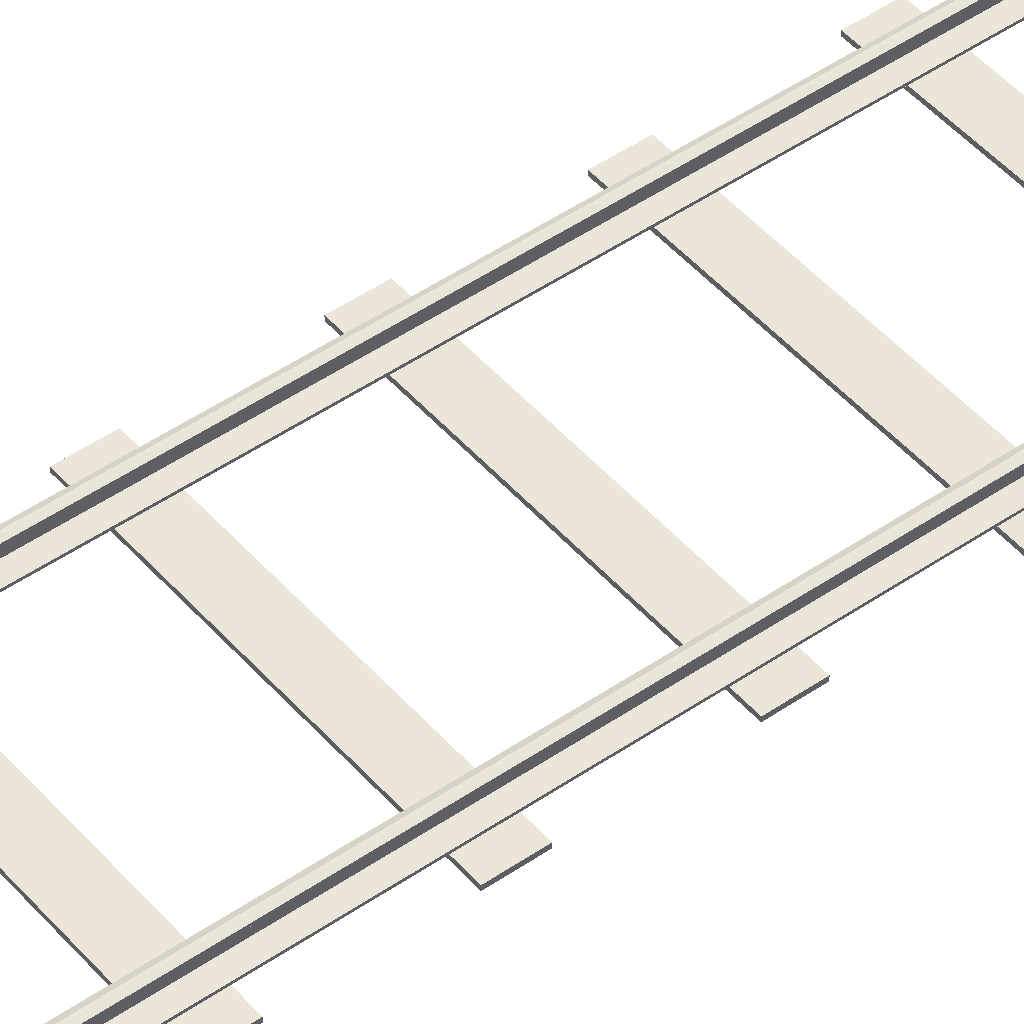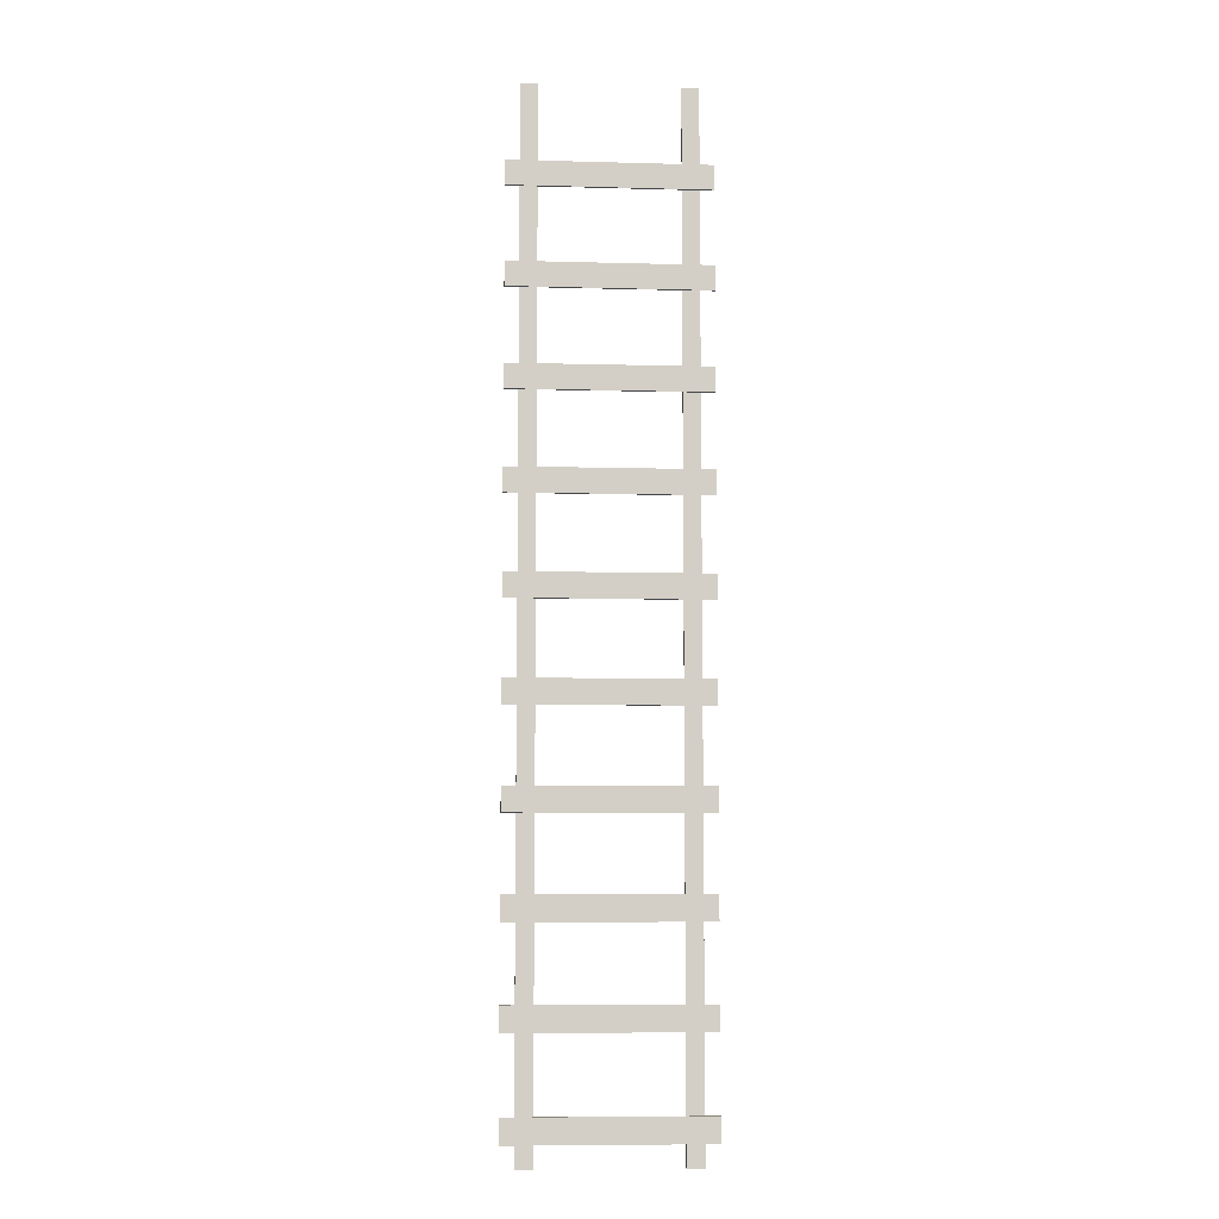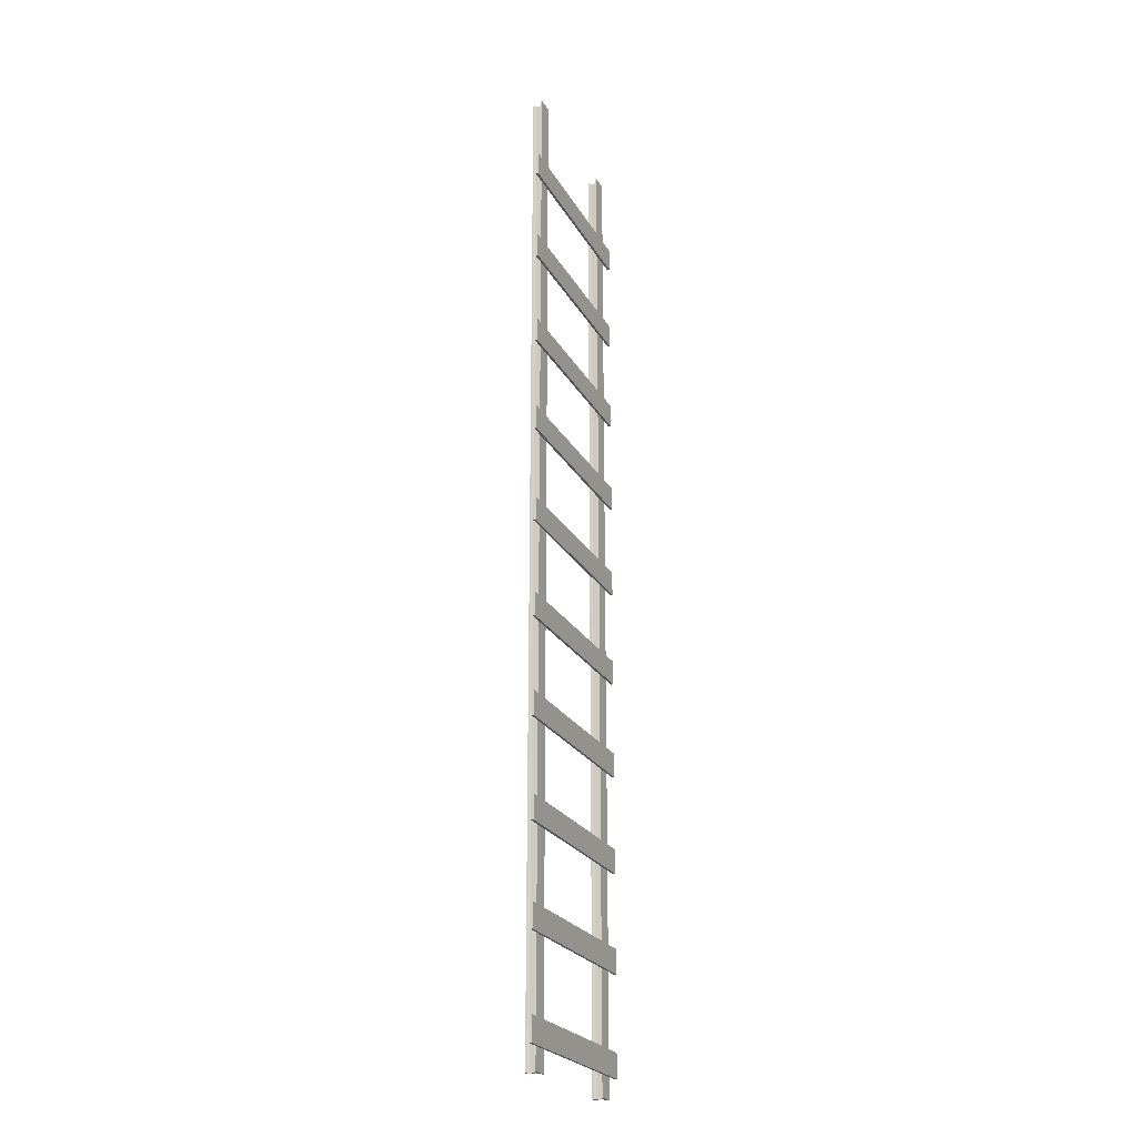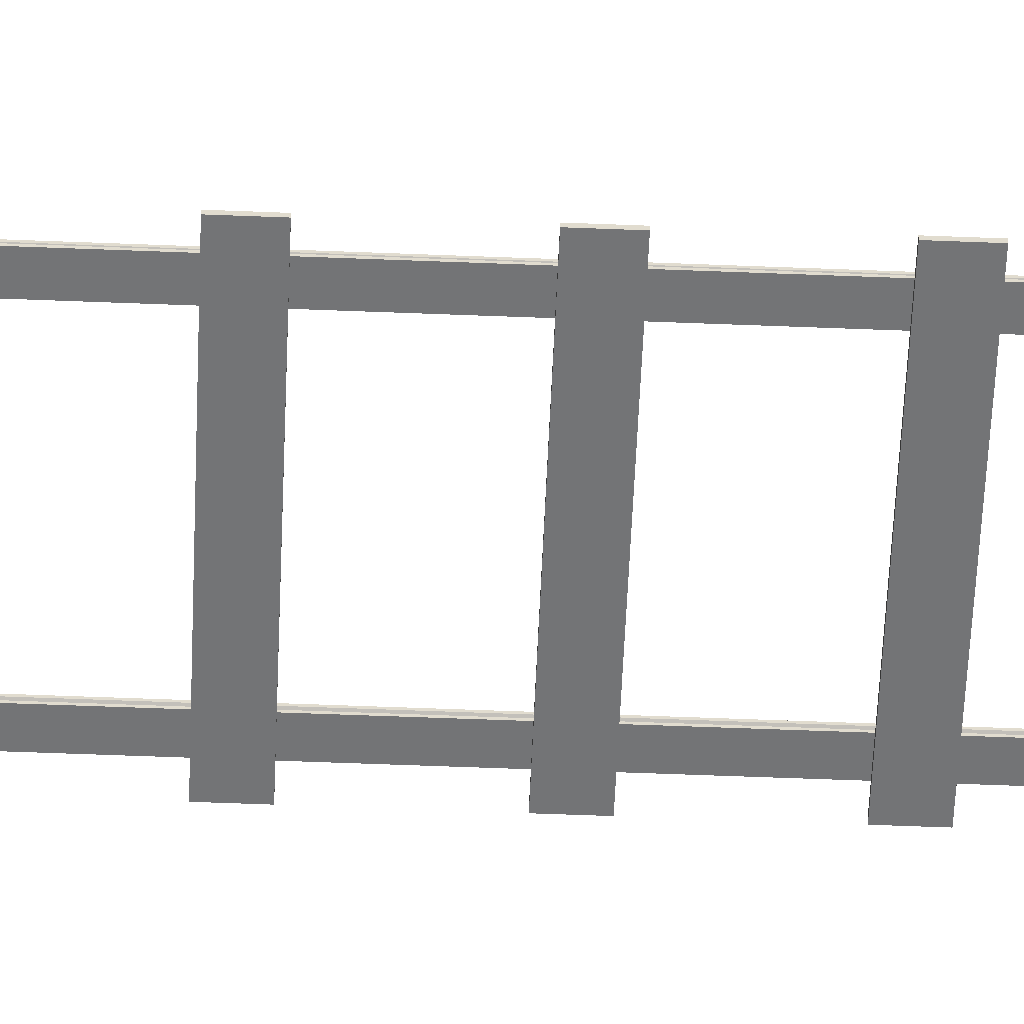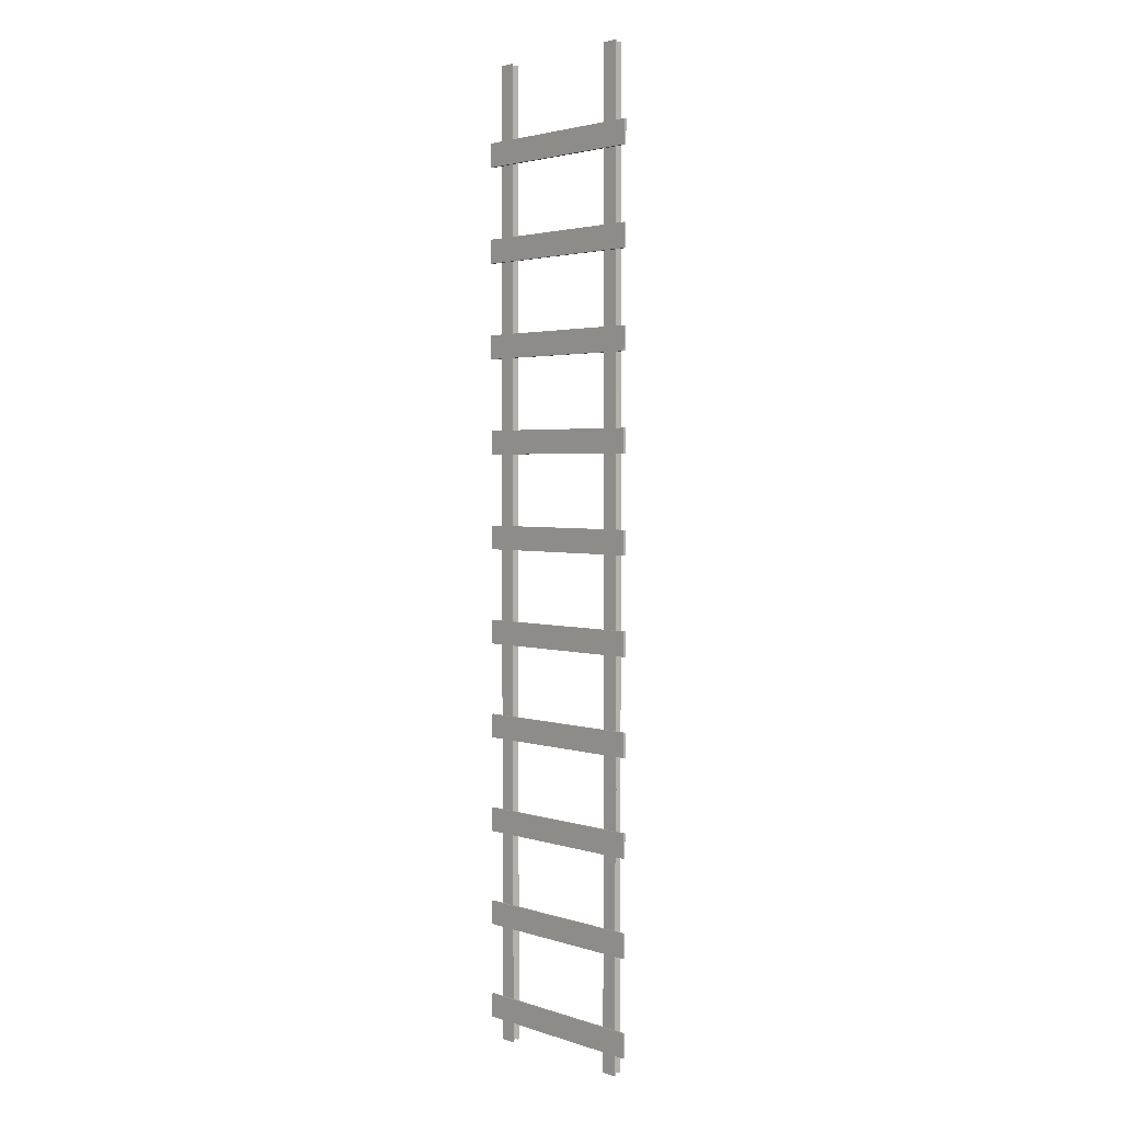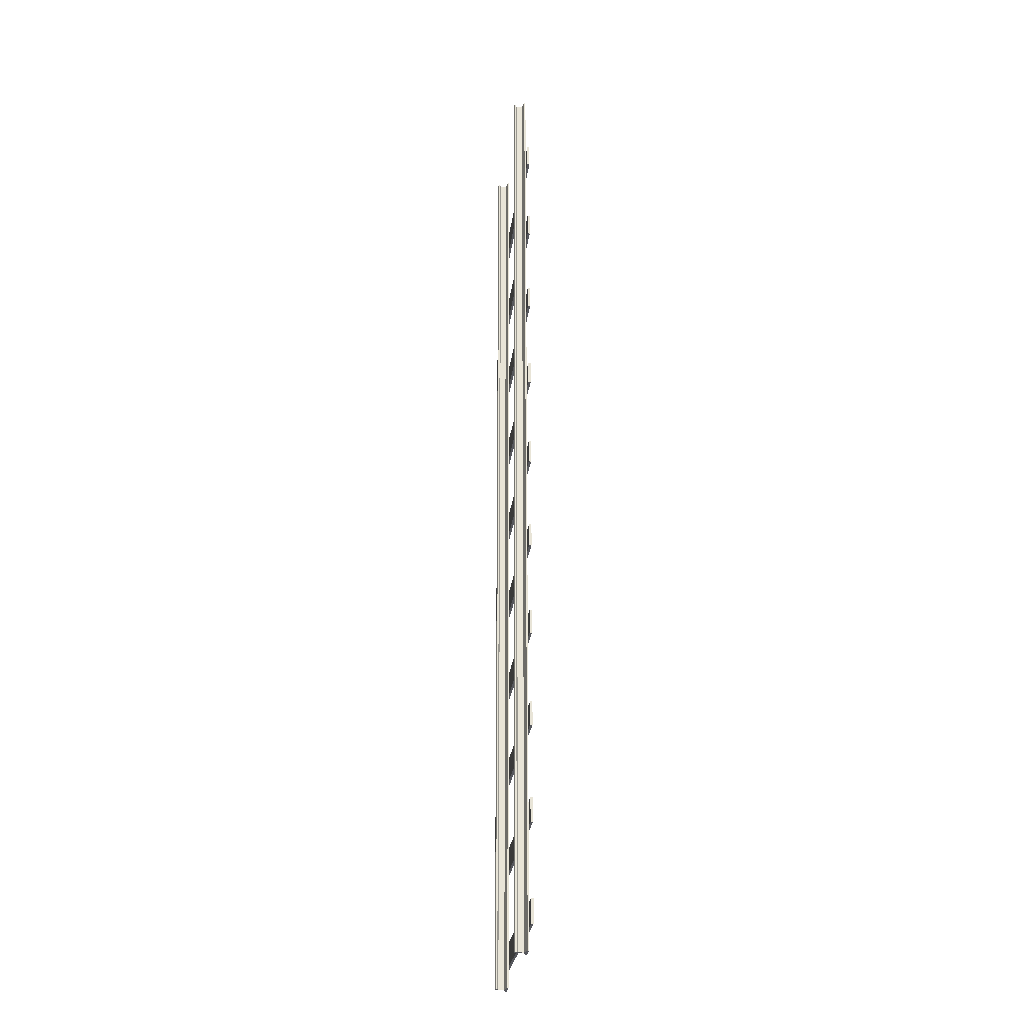
<metadata>
{"format":"obj","ext":"obj","renderer":"f3d","projection":"perspective","resolution":1024,"background":"white","views":[{"elev":46.7,"azim":-128.3,"up":"+Y"},{"elev":-7.8,"azim":-4.4,"up":"+Z"},{"elev":-23.7,"azim":-67.4,"up":"+Z"},{"elev":-56.1,"azim":-92.4,"up":"+Y"},{"elev":2.7,"azim":48.3,"up":"+Z"},{"elev":-27.5,"azim":-97.2,"up":"+Z"}]}
</metadata>
<code>
o rails_Plane
v 0.6519 0.1091 2.654
v 0.6519 0.12 -5.546
v 0.6519 0.1091 -5.546
v 0.6519 0.12 2.654
v 0.6021 0.12 2.654
v 0.6021 0.12 -5.546
v 0.6021 0.1091 2.654
v 0.6021 0.1091 -5.546
v 0.6325 0.09752 2.654
v 0.6214 0.09752 2.654
v 0.6325 0.1259 2.654
v 0.6214 0.1259 2.654
v 0.6214 0.1259 -5.546
v 0.6325 0.1259 -5.546
v 0.6214 0.09752 -5.546
v 0.6325 0.09752 -5.546
v 0.6966 0.02007 2.654
v 0.6966 0.03097 -5.546
v 0.6966 0.02007 -5.546
v 0.6966 0.03097 2.654
v 0.5574 0.03097 2.654
v 0.5574 0.03097 -5.546
v 0.5574 0.02007 2.654
v 0.5574 0.02007 -5.546
v 0.6325 0.02007 2.654
v 0.6214 0.02007 2.654
v 0.6325 0.04807 2.654
v 0.6214 0.04807 2.654
v 0.6214 0.04807 -5.546
v 0.6325 0.04807 -5.546
v 0.6214 0.02007 -5.546
v 0.6325 0.02007 -5.546
v -0.6519 0.1091 2.654
v -0.6519 0.12 -5.546
v -0.6519 0.1091 -5.546
v -0.6519 0.12 2.654
v -0.6021 0.12 2.654
v -0.6021 0.12 -5.546
v -0.6021 0.1091 2.654
v -0.6021 0.1091 -5.546
v -0.6325 0.09752 2.654
v -0.6214 0.09752 2.654
v -0.6325 0.1259 2.654
v -0.6214 0.1259 2.654
v -0.6214 0.1259 -5.546
v -0.6325 0.1259 -5.546
v -0.6214 0.09752 -5.546
v -0.6325 0.09752 -5.546
v -0.6966 0.02007 2.654
v -0.6966 0.03097 -5.546
v -0.6966 0.02007 -5.546
v -0.6966 0.03097 2.654
v -0.5574 0.03097 2.654
v -0.5574 0.03097 -5.546
v -0.5574 0.02007 2.654
v -0.5574 0.02007 -5.546
v -0.6325 0.02007 2.654
v -0.6214 0.02007 2.654
v -0.6325 0.04807 2.654
v -0.6214 0.04807 2.654
v -0.6214 0.04807 -5.546
v -0.6325 0.04807 -5.546
v -0.6214 0.02007 -5.546
v -0.6325 0.02007 -5.546
f 15 10 7 8
f 13 6 5 12
f 2 4 1 3
f 14 2 3 16
f 12 5 7 10
f 5 6 8 7
f 4 11 9 1
f 11 12 10 9
f 6 13 15 8
f 13 14 16 15
f 2 14 11 4
f 14 13 12 11
f 3 1 9 16
f 31 26 23 24
f 29 22 21 28
f 18 20 17 19
f 30 18 19 32
f 28 21 23 26
f 21 22 24 23
f 20 27 25 17
f 27 28 26 25
f 22 29 31 24
f 29 30 32 31
f 18 30 27 20
f 9 27 30 16
f 19 17 25 32
f 32 25 26 31
f 15 16 30 29
f 10 15 29 28
f 9 10 28 27
f 47 40 39 42
f 45 44 37 38
f 34 35 33 36
f 46 48 35 34
f 44 42 39 37
f 37 39 40 38
f 36 33 41 43
f 43 41 42 44
f 38 40 47 45
f 45 47 48 46
f 34 36 43 46
f 46 43 44 45
f 35 48 41 33
f 63 56 55 58
f 61 60 53 54
f 50 51 49 52
f 62 64 51 50
f 60 58 55 53
f 53 55 56 54
f 52 49 57 59
f 59 57 58 60
f 54 56 63 61
f 61 63 64 62
f 50 52 59 62
f 41 48 62 59
f 51 64 57 49
f 64 63 58 57
f 47 61 62 48
f 42 60 61 47
f 41 59 60 42
o intersticesRails_Cube.001
v 0.81 0 -5.372
v 0.81 0.02 -5.372
v 0.81 0 -5.172
v 0.81 0.02 -5.172
v -0.81 0 -5.372
v -0.81 0.02 -5.372
v -0.81 0 -5.172
v -0.81 0.02 -5.172
v 0.81 0 -4.572
v 0.81 0.02 -4.572
v 0.81 0 -4.372
v 0.81 0.02 -4.372
v -0.81 0 -4.572
v -0.81 0.02 -4.572
v -0.81 0 -4.372
v -0.81 0.02 -4.372
v 0.81 0 -3.772
v 0.81 0.02 -3.772
v 0.81 0 -3.572
v 0.81 0.02 -3.572
v -0.81 0 -3.772
v -0.81 0.02 -3.772
v -0.81 0 -3.572
v -0.81 0.02 -3.572
v 0.81 0 -2.972
v 0.81 0.02 -2.972
v 0.81 0 -2.772
v 0.81 0.02 -2.772
v -0.81 0 -2.972
v -0.81 0.02 -2.972
v -0.81 0 -2.772
v -0.81 0.02 -2.772
v 0.81 0 -2.172
v 0.81 0.02 -2.172
v 0.81 0 -1.972
v 0.81 0.02 -1.972
v -0.81 0 -2.172
v -0.81 0.02 -2.172
v -0.81 0 -1.972
v -0.81 0.02 -1.972
v 0.81 0 -1.372
v 0.81 0.02 -1.372
v 0.81 0 -1.172
v 0.81 0.02 -1.172
v -0.81 0 -1.372
v -0.81 0.02 -1.372
v -0.81 0 -1.172
v -0.81 0.02 -1.172
v 0.81 0 -0.5725
v 0.81 0.02 -0.5725
v 0.81 0 -0.3725
v 0.81 0.02 -0.3725
v -0.81 0 -0.5725
v -0.81 0.02 -0.5725
v -0.81 0 -0.3725
v -0.81 0.02 -0.3725
v 0.81 0 0.2275
v 0.81 0.02 0.2275
v 0.81 0 0.4275
v 0.81 0.02 0.4275
v -0.81 0 0.2275
v -0.81 0.02 0.2275
v -0.81 0 0.4275
v -0.81 0.02 0.4275
v 0.81 0 1.028
v 0.81 0.02 1.028
v 0.81 0 1.228
v 0.81 0.02 1.228
v -0.81 0 1.028
v -0.81 0.02 1.028
v -0.81 0 1.228
v -0.81 0.02 1.228
v 0.81 0 1.828
v 0.81 0.02 1.828
v 0.81 0 2.028
v 0.81 0.02 2.028
v -0.81 0 1.828
v -0.81 0.02 1.828
v -0.81 0 2.028
v -0.81 0.02 2.028
f 65 66 68 67
f 67 68 72 71
f 71 72 70 69
f 69 70 66 65
f 67 71 69 65
f 72 68 66 70
f 73 74 76 75
f 75 76 80 79
f 79 80 78 77
f 77 78 74 73
f 75 79 77 73
f 80 76 74 78
f 81 82 84 83
f 83 84 88 87
f 87 88 86 85
f 85 86 82 81
f 83 87 85 81
f 88 84 82 86
f 89 90 92 91
f 91 92 96 95
f 95 96 94 93
f 93 94 90 89
f 91 95 93 89
f 96 92 90 94
f 97 98 100 99
f 99 100 104 103
f 103 104 102 101
f 101 102 98 97
f 99 103 101 97
f 104 100 98 102
f 105 106 108 107
f 107 108 112 111
f 111 112 110 109
f 109 110 106 105
f 107 111 109 105
f 112 108 106 110
f 113 114 116 115
f 115 116 120 119
f 119 120 118 117
f 117 118 114 113
f 115 119 117 113
f 120 116 114 118
f 121 122 124 123
f 123 124 128 127
f 127 128 126 125
f 125 126 122 121
f 123 127 125 121
f 128 124 122 126
f 129 130 132 131
f 131 132 136 135
f 135 136 134 133
f 133 134 130 129
f 131 135 133 129
f 136 132 130 134
f 137 138 140 139
f 139 140 144 143
f 143 144 142 141
f 141 142 138 137
f 139 143 141 137
f 144 140 138 142

</code>
